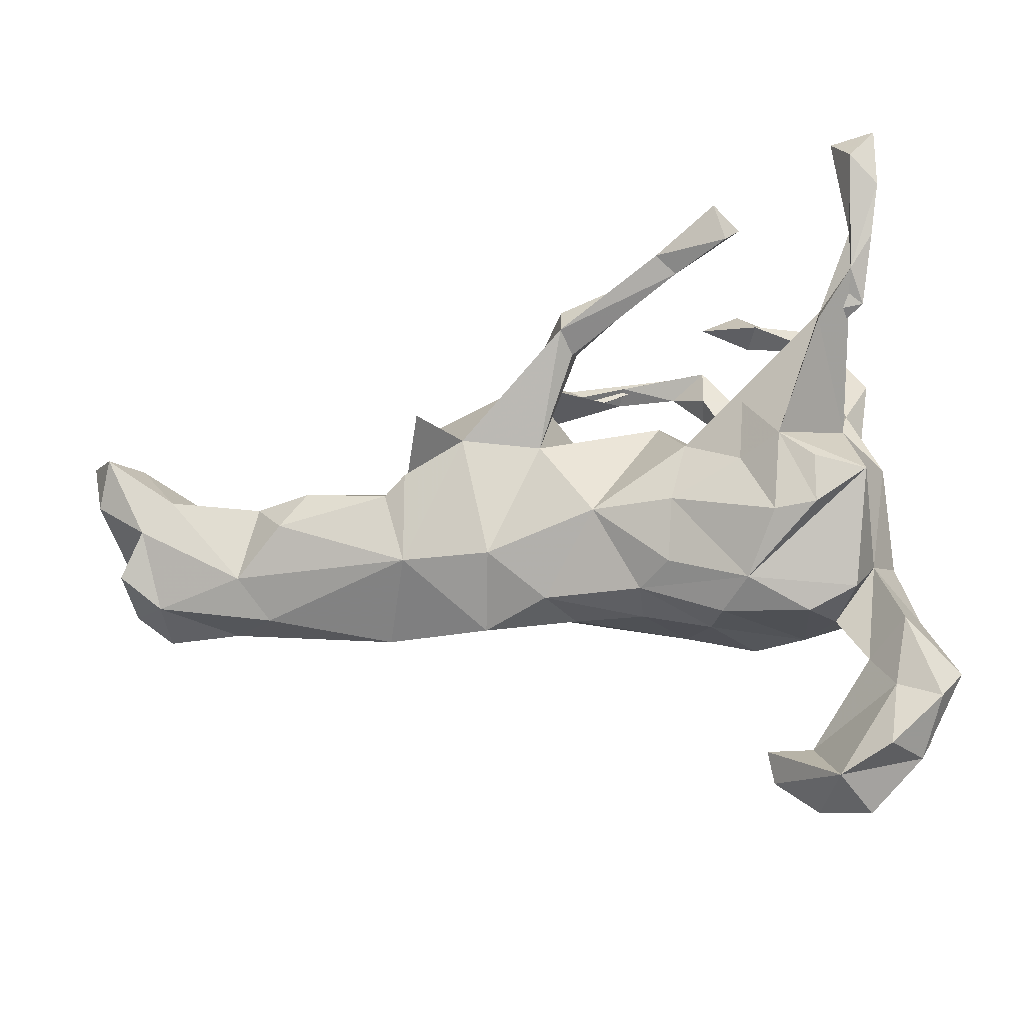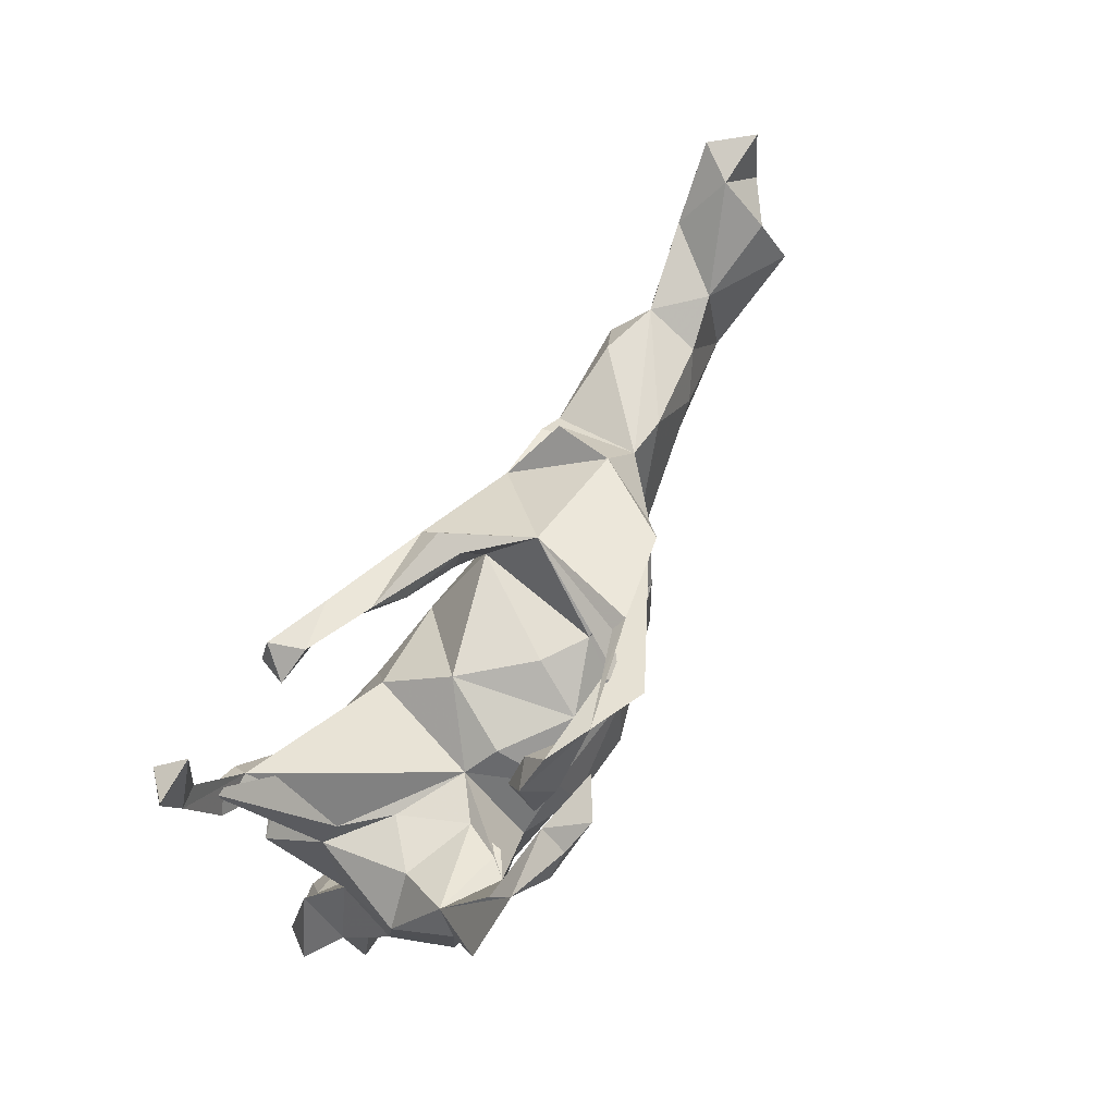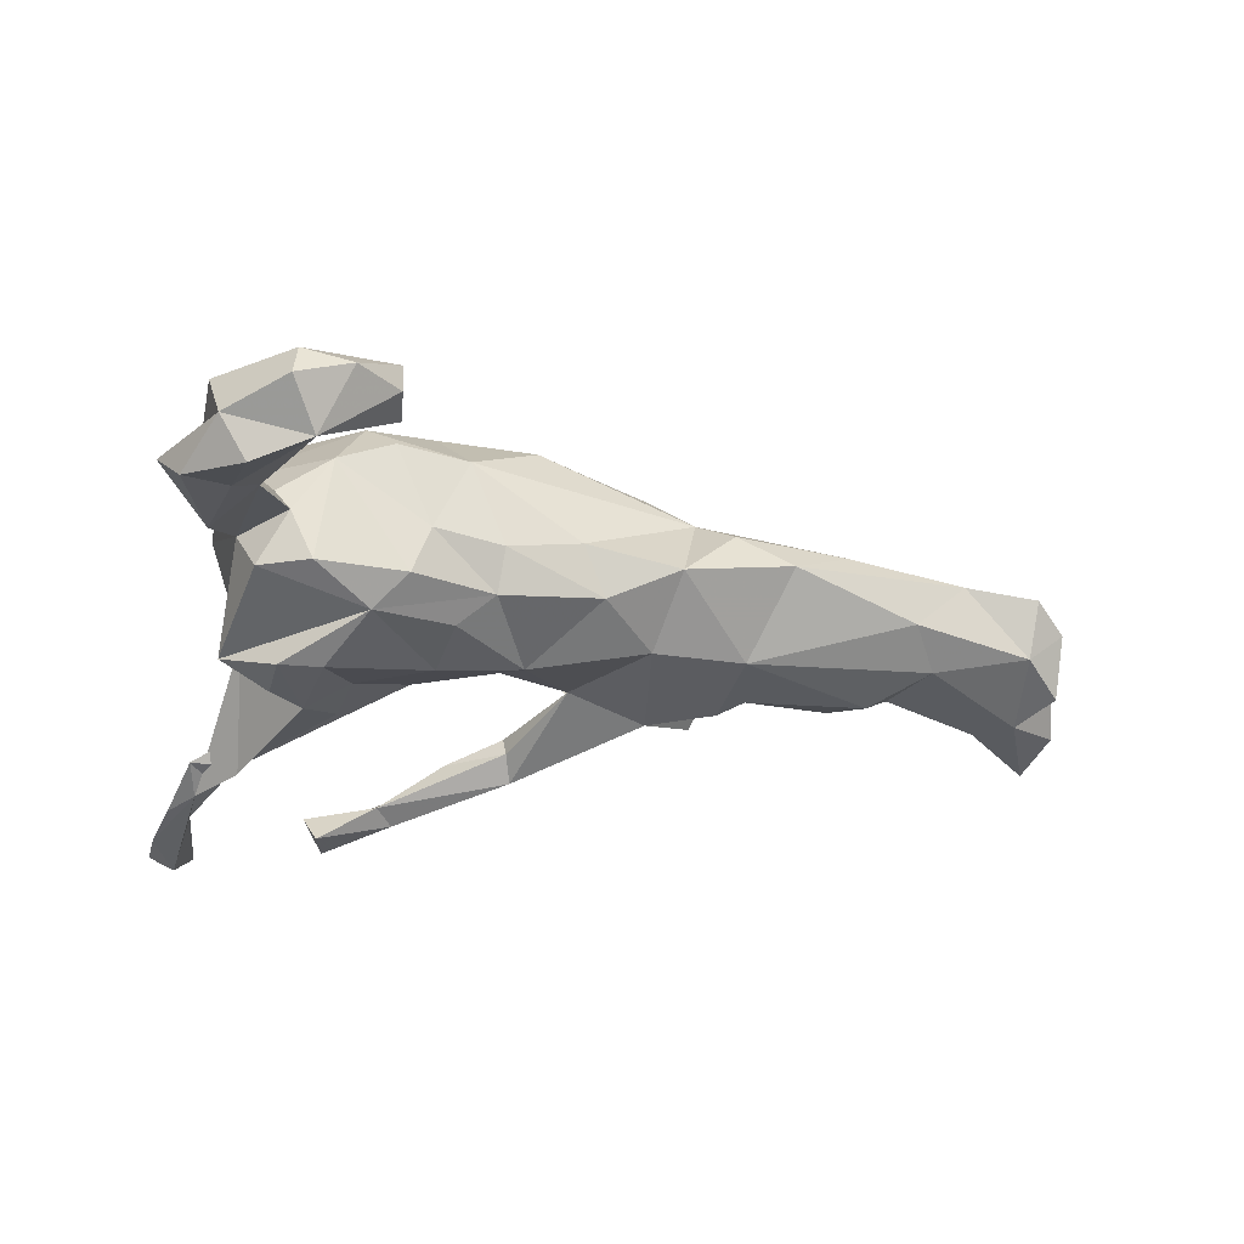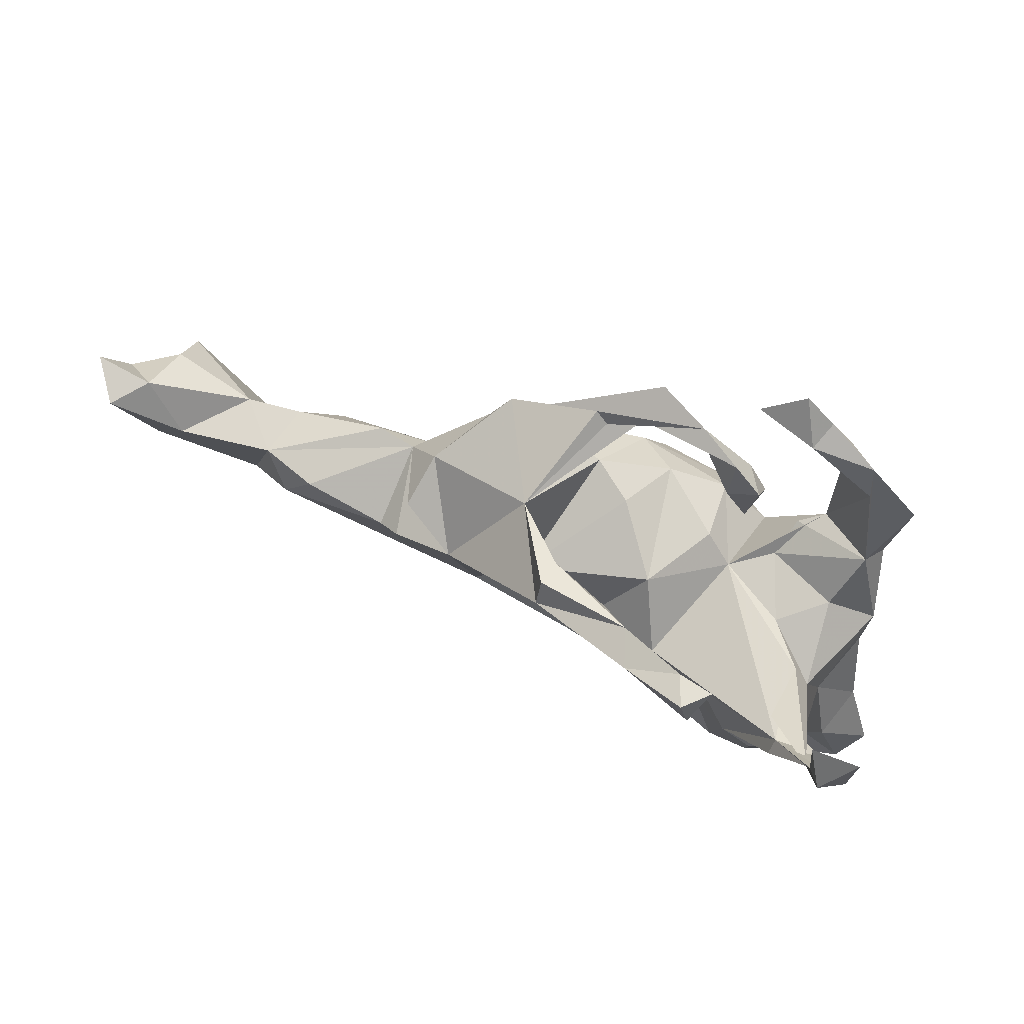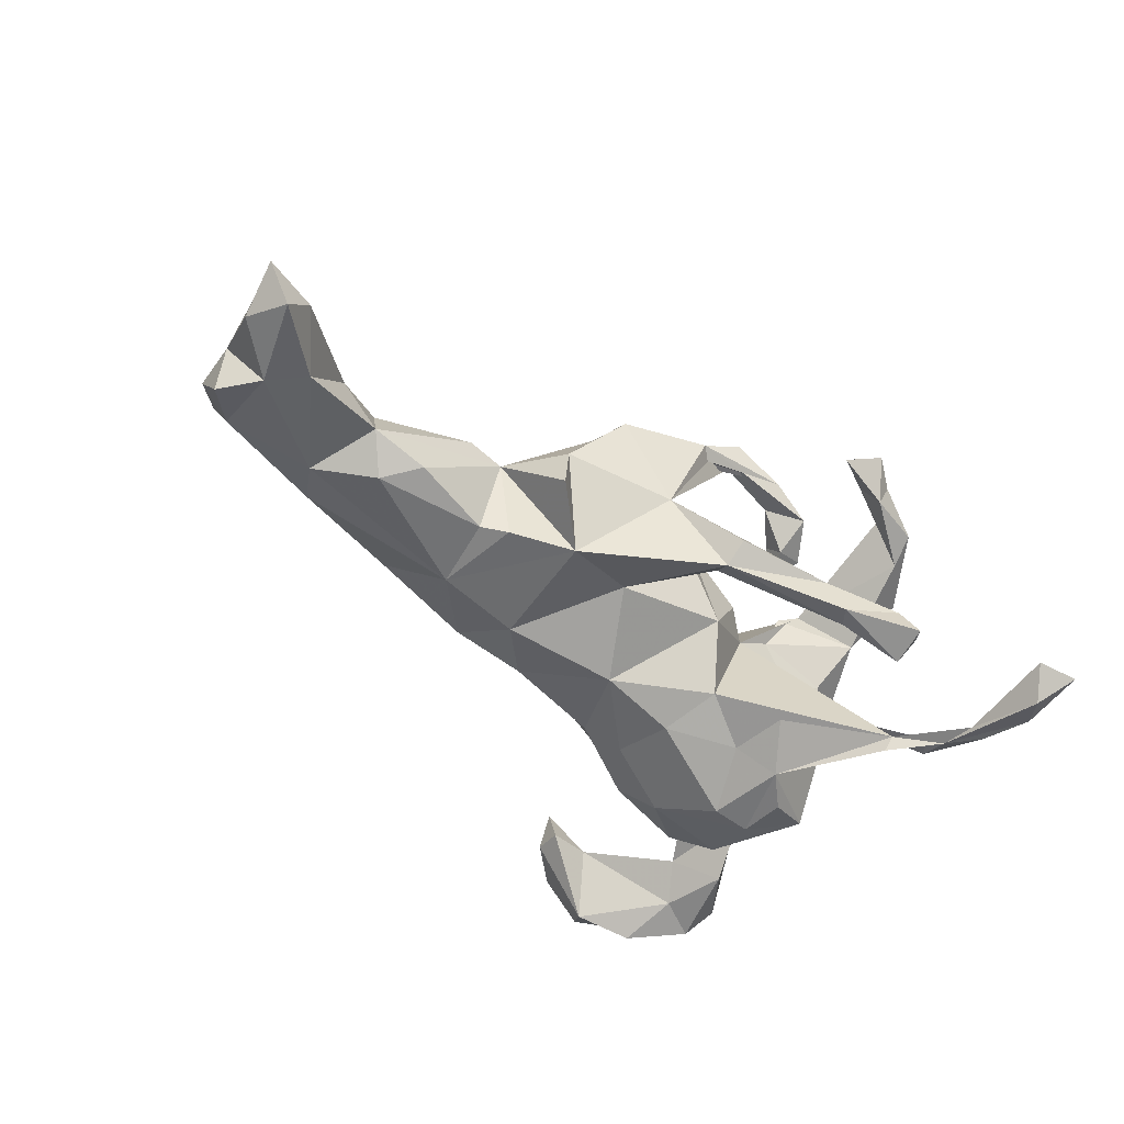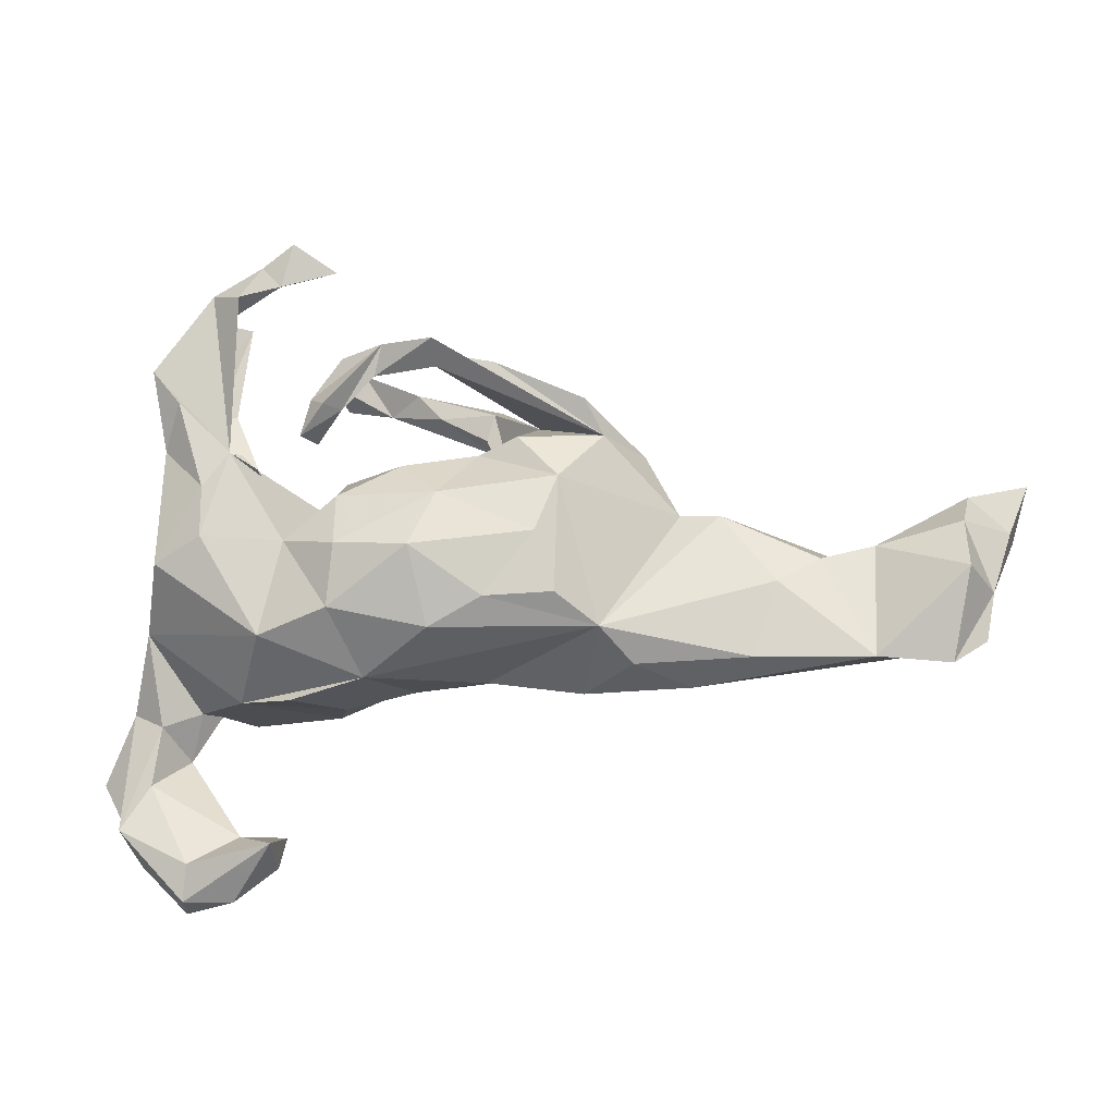
<metadata>
{"format":"obj","ext":"obj","renderer":"f3d","projection":"perspective","resolution":1024,"background":"white","views":[{"elev":-17.2,"azim":-168.9,"up":"+Y"},{"elev":78.0,"azim":-59.8,"up":"+Y"},{"elev":-31.8,"azim":-14.9,"up":"+Z"},{"elev":79.4,"azim":-155.7,"up":"+Y"},{"elev":-55.9,"azim":134.6,"up":"+Z"},{"elev":-18.4,"azim":8.1,"up":"+Y"}]}
</metadata>
<code>
v 0.8707 0.028 -0.09547
v 0.897 0.1108 -0.06009
v 0.8654 0.02701 -0.03623
v 0.8348 -0.07266 -0.01837
v 0.8207 -0.1493 -0.01721
v 0.8233 -0.09916 -0.1011
v 0.8057 0.09959 -0.06524
v 0.8478 0.1035 -0.1242
v 0.7681 -0.189 0.0145
v 0.7949 0.0355 0.0128
v 0.7994 -0.05123 0.06175
v 0.7843 -0.02554 -0.1153
v 0.7357 0.02619 -0.1064
v 0.7629 -0.1482 -0.0668
v 0.659 0.006999 -0.005615
v 0.5907 0.01359 -0.07492
v 0.6202 -0.108 -0.08919
v 0.6536 -0.1777 0.02603
v 0.541 -0.02843 -0.1181
v 0.4981 0.02905 -0.1009
v 0.5758 -0.01554 0.01383
v 0.5738 -0.1731 -0.04923
v 0.5467 -0.1383 -0.07381
v 0.5096 -0.05868 0.04647
v 0.424 0.05423 0.0331
v 0.3615 0.05885 0.02493
v 0.3286 -0.09774 -0.1115
v 0.3615 0.0153 -0.11
v 0.2542 0.1668 0.1085
v 0.4711 -0.1775 0.0471
v 0.2903 -0.1829 0.05293
v 0.3155 0.164 -0.0839
v 0.3083 0.165 0.005469
v 0.3255 0.04677 -0.1207
v 0.3741 -0.2086 -0.001439
v 0.2429 -0.1332 0.09481
v 0.2276 0.2204 0.1336
v 0.2263 0.09926 -0.1242
v 0.1894 0.0895 0.153
v 0.1371 0.2321 -0.01679
v 0.1832 -0.09414 0.1522
v 0.2037 -0.2041 -0.03219
v 0.1054 0.1557 -0.08774
v 0.0899 0.2786 0.158
v 0.06789 0.2636 0.1488
v 0.04937 0.2924 -0.0941
v 0.1234 0.1644 0.1298
v 0.1018 0.08946 -0.08919
v 0.1854 -0.0929 -0.1132
v 0.0532 0.2703 -0.1612
v 0.05673 0.3104 -0.1343
v 0.01153 0.05509 0.2005
v 0.06141 0.1414 0.1159
v 0.03652 0.2484 -0.0966
v 0.00697 0.2596 0.1967
v 0.007382 0.2906 0.2358
v 0.0571 -0.1885 -0.002603
v -0.07805 0.3017 0.196
v 0.07868 -0.1046 0.1784
v 0.03947 0.2372 -0.1269
v 0.156 -0.003061 0.1729
v -0.003986 0.2827 0.172
v -0.04633 0.3029 -0.1261
v -0.1437 0.3387 -0.1956
v 0.09639 -0.1651 -0.07642
v -0.05838 -0.1925 -0.0292
v -0.004693 -0.1479 0.1722
v -0.09115 0.1285 -0.0317
v -0.005916 0.1436 0.07111
v -0.09019 0.3574 -0.1519
v -0.1241 -0.03132 -0.1539
v -0.06246 -0.1613 -0.09344
v 0.0065 -0.03689 -0.1361
v -0.09238 0.2562 0.1787
v -0.02641 -0.03362 0.2255
v -0.1144 0.3678 -0.2102
v -0.05091 0.1152 0.1565
v -0.1477 0.2964 0.1609
v -0.2134 0.4356 -0.2379
v -0.1428 0.4082 0.2332
v -0.1531 0.1167 0.08181
v -0.1454 0.2093 0.1643
v -0.2493 0.4046 -0.1967
v -0.2314 0.3724 -0.2441
v -0.151 0.2351 0.1302
v -0.1688 0.2097 0.1939
v -0.1937 0.4165 -0.1905
v -0.1447 0.0646 -0.1268
v -0.1148 -0.1289 -0.1342
v -0.2222 0.377 0.2631
v -0.2409 0.3999 0.2121
v -0.1152 -0.2016 0.101
v -0.2034 0.4441 0.2693
v -0.1989 0.2353 0.1485
v -0.146 0.06309 0.1801
v -0.229 -0.001581 0.1708
v -0.1544 -0.1162 0.1925
v -0.2018 0.08639 0.05367
v -0.2065 0.1645 0.1779
v -0.2429 0.1217 -0.1597
v -0.191 0.17 0.1247
v -0.141 -0.02251 0.2143
v -0.2542 0.4131 0.2564
v -0.2647 -0.1486 0.1677
v -0.2424 -0.1669 -0.1502
v -0.3741 0.2503 -0.2013
v -0.2364 0.02783 -0.1591
v -0.3019 0.05464 -0.1959
v -0.3402 0.3857 0.2227
v -0.2643 0.09685 0.101
v -0.2906 0.3685 0.255
v -0.1963 -0.2092 -0.1065
v -0.2913 -0.07103 -0.1967
v -0.17 -0.2158 -0.03018
v -0.3109 0.1739 -0.1305
v -0.4051 0.5294 -0.2271
v -0.3139 0.14 0.1866
v -0.4744 0.548 -0.2241
v -0.3727 0.232 -0.2228
v -0.2303 -0.2304 0.09245
v -0.3564 0.01217 -0.2
v -0.3149 -0.2229 0.05724
v -0.4368 0.4897 -0.2696
v -0.4275 0.3128 -0.2264
v -0.2522 -0.4208 -0.00973
v -0.2589 -0.4438 0.06672
v -0.3546 0.006687 0.1895
v -0.3091 0.1009 -0.001742
v -0.3687 0.1207 -0.06542
v -0.2766 0.12 0.1613
v -0.3765 0.1168 0.05819
v -0.4279 0.3694 -0.2334
v -0.3536 0.3374 0.1941
v -0.4429 0.2616 -0.1963
v -0.4348 -0.003421 -0.1661
v -0.3978 0.1879 0.1324
v -0.4764 0.4477 -0.243
v -0.3564 -0.06262 -0.1971
v -0.4629 0.3662 -0.2296
v -0.3908 0.2166 0.2108
v -0.3983 0.08769 -0.07585
v -0.2609 -0.4701 0.003172
v -0.3341 -0.2167 -0.1129
v -0.3244 -0.4187 -0.000304
v -0.3531 0.08337 0.1957
v -0.4209 0.154 0.1677
v -0.4337 0.2698 0.212
v -0.3711 -0.2185 -0.03774
v -0.4308 -0.02746 0.1653
v -0.4099 -0.1805 -0.1135
v -0.4564 0.06819 0.07639
v -0.4357 -0.1326 -0.03923
v -0.3704 -0.4766 -0.09522
v -0.466 -0.1098 0.06531
v -0.3304 -0.5198 0.00033
v -0.3957 -0.2195 -0.01097
v -0.4217 -0.2864 -0.05219
v -0.407 -0.5192 0.01095
v -0.453 -0.2443 0.01267
v -0.4006 -0.4634 0.02461
v -0.4627 -0.3368 -0.0948
v -0.4817 -0.23 -0.09632
v -0.4134 -0.529 -0.0376
v -0.5039 -0.2188 -0.008148
v -0.4525 -0.4342 -0.1221
v -0.4666 -0.3364 0.008925
v -0.4961 -0.4494 -0.06027
v -0.511 -0.4077 0.02061
v -0.5324 -0.36 -0.1055
v -0.5635 -0.3185 -0.05788
f 9 4 11
f 10 11 4
f 18 9 11
f 5 4 9
f 15 18 11
f 103 109 111
f 117 111 109
f 36 26 39
f 29 39 26
f 41 36 39
f 61 41 39
f 59 36 41
f 59 41 61
f 75 59 61
f 52 75 61
f 67 59 75
f 102 97 75
f 67 75 97
f 52 102 75
f 96 97 102
f 95 96 102
f 104 97 96
f 127 104 96
f 92 97 104
f 25 26 36
f 36 59 67
f 92 67 97
f 92 36 67
f 91 93 80
f 90 80 93
f 93 103 90
f 111 90 103
f 91 103 93
f 91 109 103
f 91 80 90
f 133 90 111
f 56 29 58
f 44 58 29
f 74 56 58
f 55 29 56
f 39 52 61
f 95 102 52
f 51 40 50
f 38 50 40
f 46 40 51
f 63 46 70
f 51 70 46
f 54 46 63
f 63 60 54
f 48 54 60
f 64 60 63
f 70 51 50
f 76 70 50
f 169 165 167
f 153 167 165
f 161 165 169
f 163 167 153
f 161 153 165
f 162 161 169
f 105 112 143
f 122 143 112
f 150 105 143
f 72 112 105
f 148 150 143
f 135 105 150
f 105 138 113
f 108 113 138
f 71 105 113
f 135 138 105
f 89 105 71
f 107 71 113
f 72 105 89
f 152 135 150
f 148 152 150
f 141 135 152
f 121 138 135
f 73 89 71
f 113 108 107
f 100 107 108
f 88 71 107
f 73 71 88
f 108 121 135
f 106 107 100
f 108 106 100
f 88 107 106
f 108 135 141
f 129 124 141
f 119 141 124
f 50 60 64
f 70 64 63
f 134 106 139
f 132 139 106
f 124 134 139
f 115 106 134
f 116 139 132
f 83 79 84
f 76 84 79
f 64 83 84
f 87 79 83
f 76 64 84
f 87 83 64
f 124 115 134
f 129 115 124
f 50 64 76
f 76 79 87
f 70 76 87
f 116 118 137
f 123 137 118
f 139 116 137
f 123 118 116
f 137 124 139
f 119 124 106
f 132 106 124
f 123 132 124
f 123 124 137
f 116 132 123
f 127 117 145
f 140 145 117
f 96 117 127
f 149 127 145
f 55 56 74
f 82 74 58
f 85 74 82
f 86 82 58
f 94 86 58
f 99 82 86
f 58 78 94
f 85 94 78
f 99 86 94
f 101 99 94
f 29 37 44
f 40 44 37
f 29 55 40
f 45 40 55
f 47 29 40
f 44 40 45
f 62 45 55
f 101 82 99
f 146 145 140
f 147 146 140
f 149 145 146
f 33 37 29
f 39 29 47
f 53 39 47
f 53 52 39
f 77 52 53
f 69 77 53
f 95 52 77
f 81 95 77
f 98 96 95
f 33 29 26
f 104 127 149
f 154 104 149
f 98 117 96
f 110 117 98
f 130 117 110
f 81 98 95
f 68 98 81
f 40 53 47
f 40 37 33
f 151 149 146
f 136 151 146
f 154 149 151
f 136 117 130
f 136 130 110
f 68 81 77
f 48 69 53
f 68 77 69
f 48 53 40
f 38 40 33
f 131 136 110
f 85 101 94
f 82 101 85
f 62 44 45
f 147 136 146
f 117 147 140
f 133 117 136
f 109 136 147
f 48 68 69
f 164 152 162
f 157 162 152
f 170 164 162
f 152 148 157
f 156 157 148
f 73 72 89
f 65 72 73
f 66 72 65
f 49 65 73
f 42 65 49
f 48 49 73
f 49 38 27
f 34 27 38
f 42 49 27
f 48 38 49
f 28 27 34
f 68 48 73
f 50 38 48
f 68 73 88
f 60 50 48
f 26 34 38
f 98 88 106
f 98 68 88
f 151 141 152
f 128 129 141
f 106 115 129
f 26 38 32
f 33 32 38
f 129 98 106
f 98 129 128
f 131 128 141
f 131 141 151
f 154 151 152
f 33 26 32
f 20 16 19
f 17 19 16
f 28 20 19
f 26 16 20
f 27 28 19
f 26 20 28
f 26 28 34
f 164 154 152
f 159 154 164
f 154 159 156
f 157 156 159
f 122 154 156
f 168 159 164
f 13 17 16
f 27 19 17
f 22 27 17
f 57 65 42
f 57 66 65
f 114 72 66
f 46 48 40
f 167 163 158
f 155 158 163
f 168 167 158
f 153 155 163
f 126 158 155
f 142 155 153
f 126 155 142
f 125 142 153
f 126 142 125
f 126 144 160
f 166 160 144
f 144 125 153
f 161 144 153
f 157 166 144
f 168 160 166
f 170 167 164
f 168 164 167
f 169 167 170
f 166 159 168
f 157 159 166
f 158 160 168
f 161 157 144
f 122 156 148
f 148 143 122
f 114 122 112
f 72 114 112
f 120 122 114
f 92 114 66
f 35 42 27
f 22 35 27
f 87 64 70
f 108 138 121
f 119 108 141
f 119 106 108
f 31 42 35
f 136 131 151
f 12 4 6
f 5 6 4
f 14 12 6
f 1 4 12
f 17 12 14
f 22 17 14
f 13 12 17
f 18 22 14
f 18 35 22
f 36 57 42
f 5 14 6
f 144 126 125
f 158 126 160
f 128 131 110
f 110 98 128
f 46 54 48
f 162 169 170
f 162 157 161
f 62 78 58
f 78 62 74
f 55 74 62
f 85 78 74
f 44 62 58
f 109 147 117
f 133 111 117
f 91 90 133
f 109 91 133
f 136 109 133
f 14 9 18
f 14 5 9
f 30 35 18
f 24 30 18
f 31 35 30
f 36 31 30
f 154 122 104
f 92 104 122
f 16 26 25
f 7 15 10
f 11 10 15
f 24 21 25
f 16 25 21
f 36 24 25
f 18 21 24
f 30 24 36
f 4 3 10
f 7 10 3
f 21 18 15
f 16 21 15
f 57 36 92
f 120 92 122
f 114 92 120
f 42 31 36
f 66 57 92
f 2 7 3
f 1 3 4
f 2 3 1
f 13 16 15
f 13 15 7
f 8 7 2
f 8 13 7
f 8 12 13
f 1 8 2
f 12 8 1

</code>
